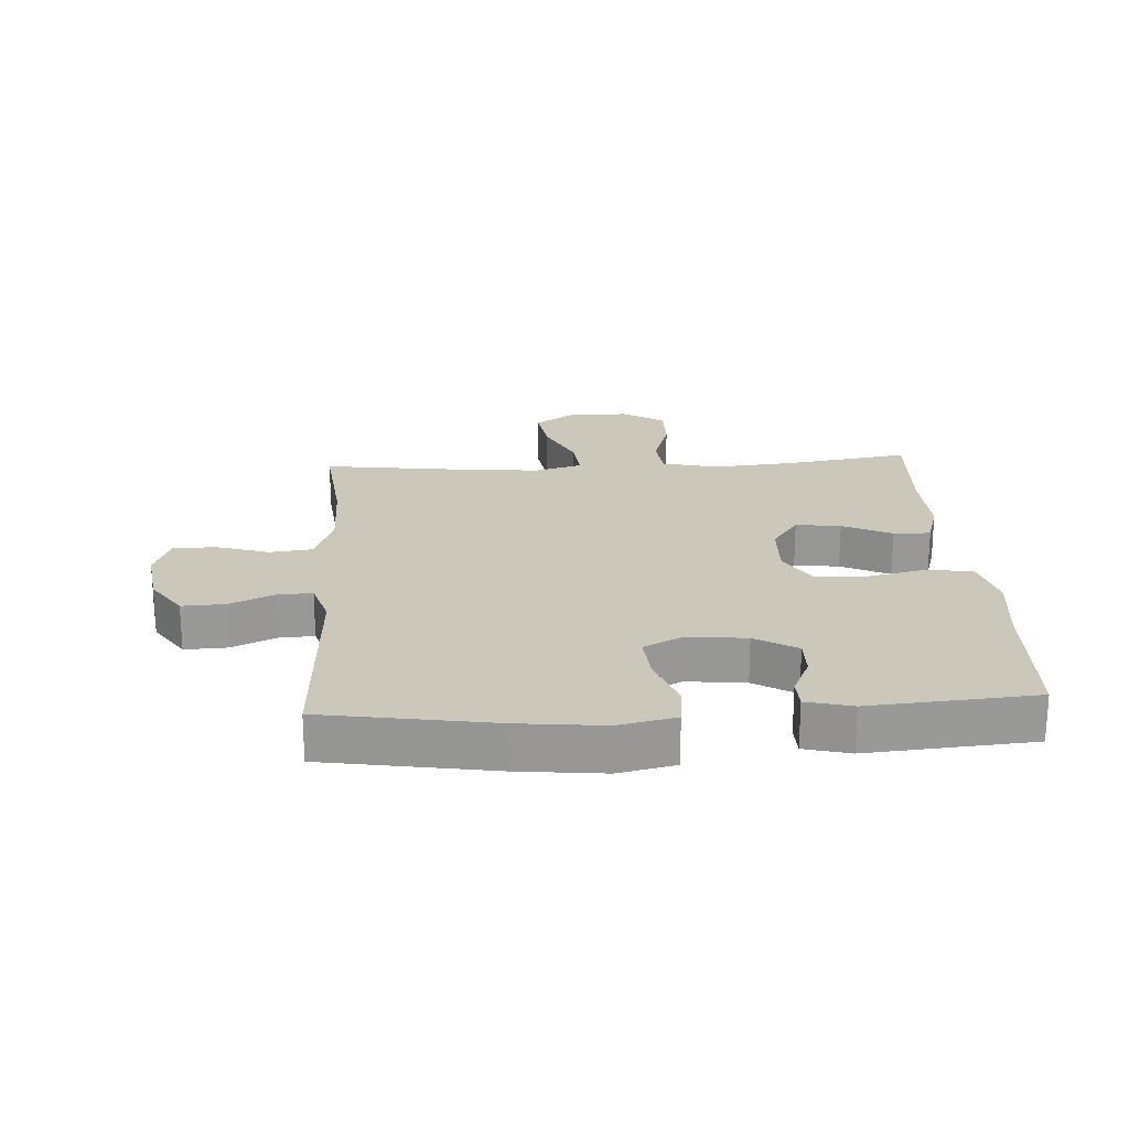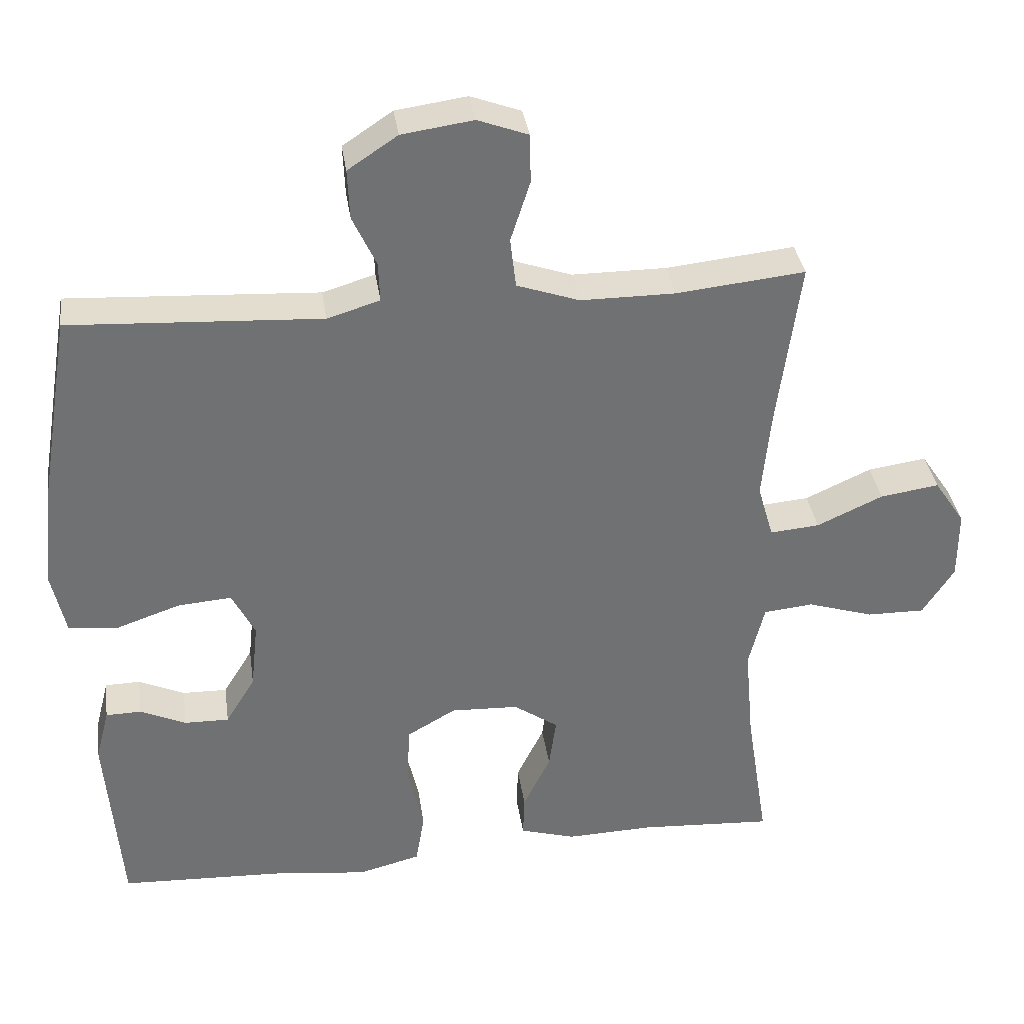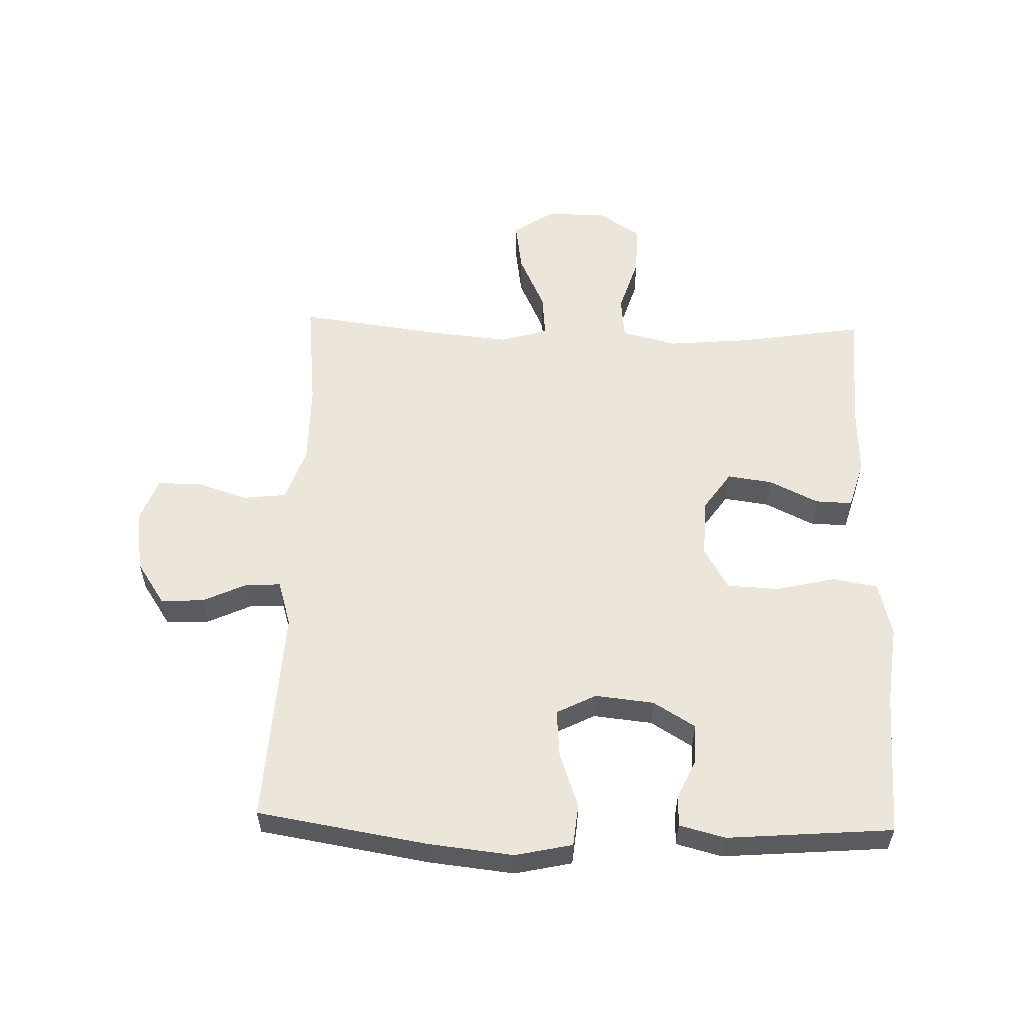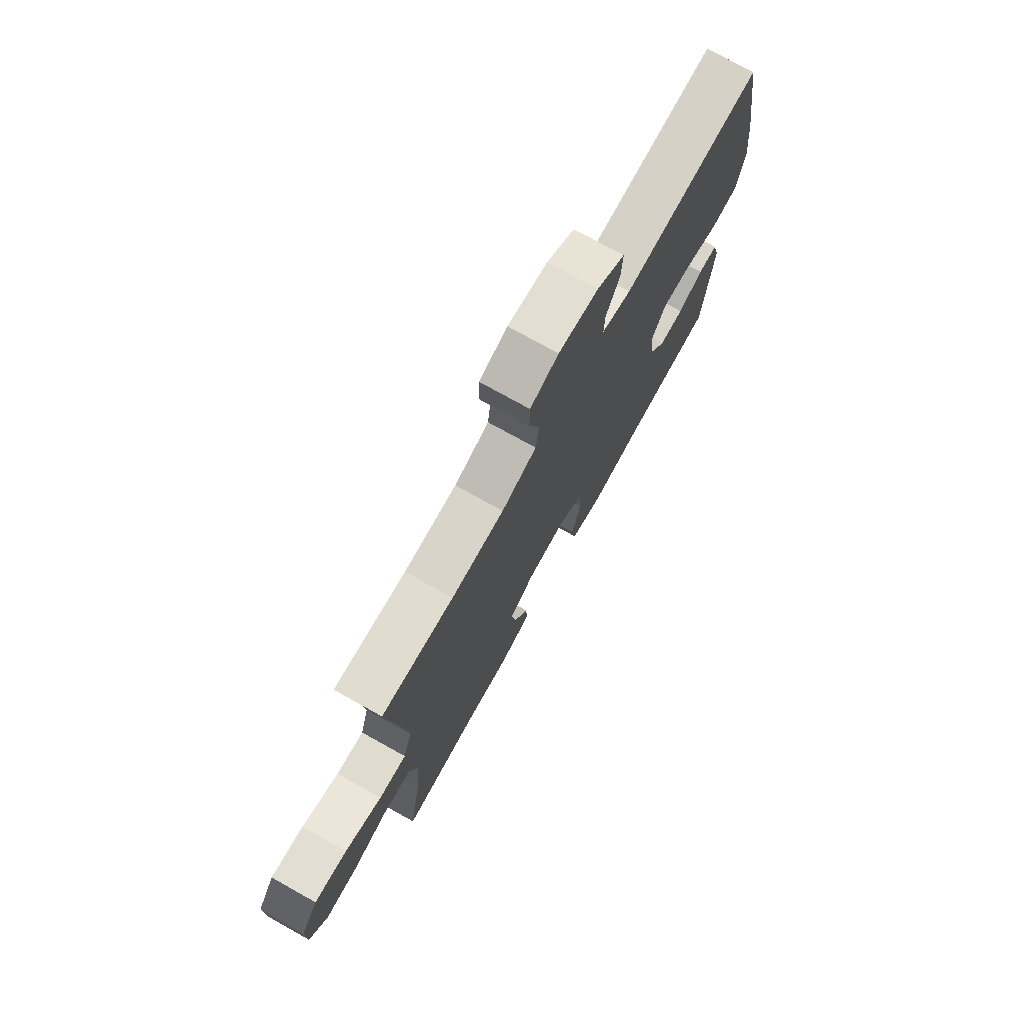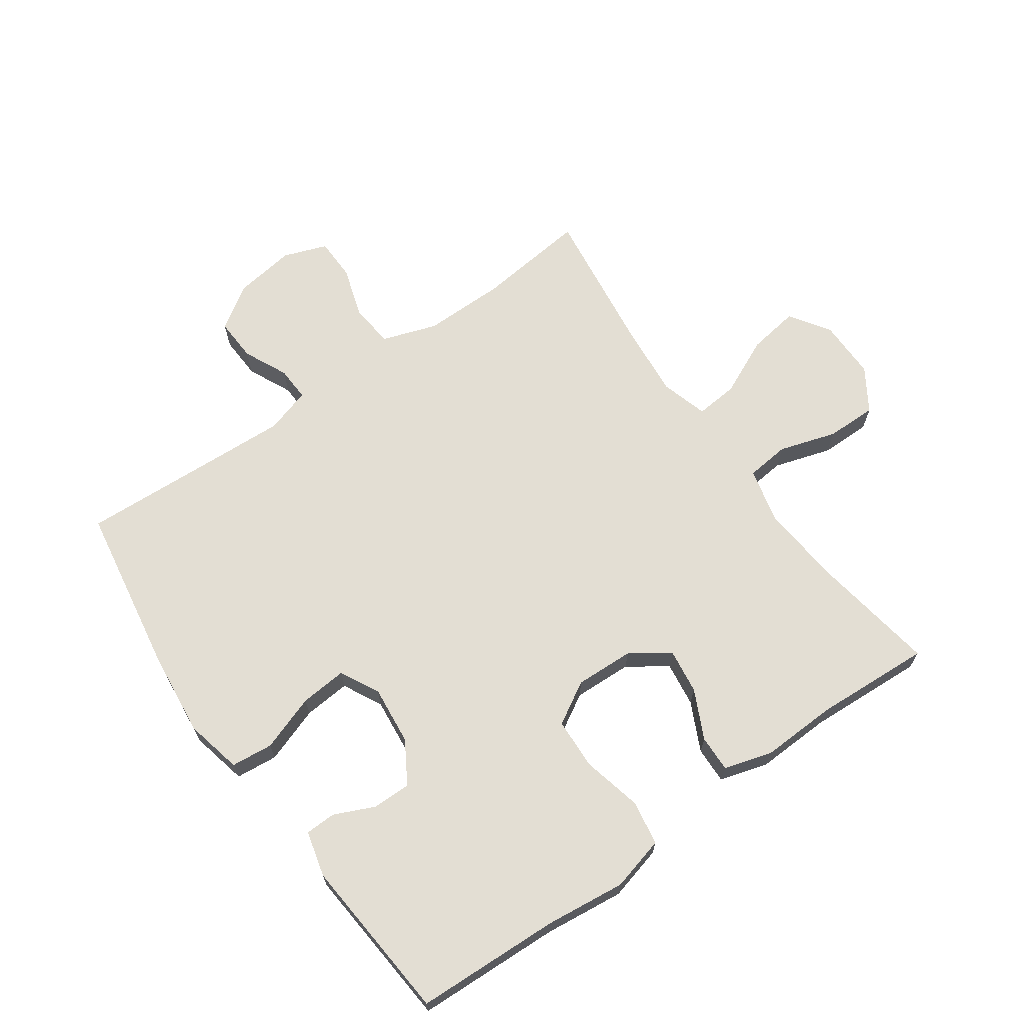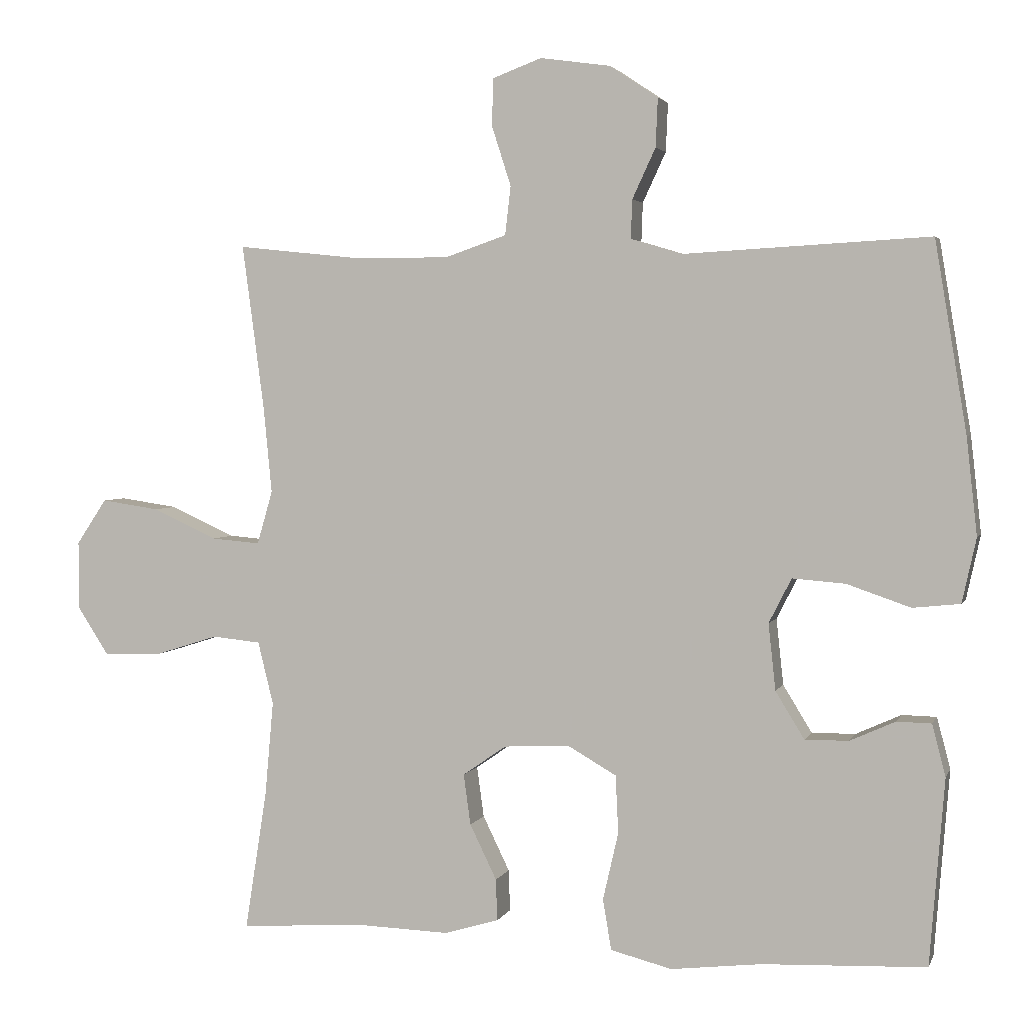
<metadata>
{"format":"obj","ext":"obj","renderer":"f3d","projection":"perspective","resolution":1024,"background":"white","views":[{"elev":21.6,"azim":86.5,"up":"+Y"},{"elev":35.2,"azim":171.9,"up":"+Z"},{"elev":56.4,"azim":91.7,"up":"+Y"},{"elev":75.4,"azim":-60.9,"up":"+Z"},{"elev":67.2,"azim":144.6,"up":"+Y"},{"elev":3.0,"azim":15.2,"up":"+Z"}]}
</metadata>
<code>
v 0.5 0.07 -0.5
v 0.268 0.07 -0.51
v 0.14 0.07 -0.525
v 0.053 0.07 -0.503
v 0.041 0.07 -0.431
v 0.063 0.07 -0.335
v 0.059 0.07 -0.253
v -0.009 0.07 -0.214
v -0.103 0.07 -0.218
v -0.165 0.07 -0.261
v -0.155 0.07 -0.333
v -0.117 0.07 -0.411
v -0.115 0.07 -0.47
v -0.192 0.07 -0.493
v -0.314 0.07 -0.489
v -0.5 0.07 -0.5
v -0.469 0.07 -0.302
v -0.457 0.07 -0.168
v -0.479 0.07 -0.079
v -0.548 0.07 -0.072
v -0.64 0.07 -0.101
v -0.721 0.07 -0.102
v -0.765 0.07 -0.034
v -0.765 0.07 0.063
v -0.722 0.07 0.127
v -0.64 0.07 0.115
v -0.548 0.07 0.073
v -0.479 0.07 0.067
v -0.457 0.07 0.143
v -0.469 0.07 0.267
v -0.5 0.07 0.5
v -0.321 0.07 0.481
v -0.19 0.07 0.481
v -0.103 0.07 0.511
v -0.095 0.07 0.58
v -0.122 0.07 0.664
v -0.121 0.07 0.732
v -0.051 0.07 0.758
v 0.048 0.07 0.744
v 0.117 0.07 0.698
v 0.114 0.07 0.629
v 0.081 0.07 0.558
v 0.079 0.07 0.503
v 0.152 0.07 0.481
v 0.5 0.07 0.5
v 0.545 0.07 0.23
v 0.56 0.07 0.093
v 0.54 0.07 0.002
v 0.473 0.07 -0.005
v 0.383 0.07 0.026
v 0.308 0.07 0.032
v 0.276 0.07 -0.031
v 0.286 0.07 -0.125
v 0.327 0.07 -0.192
v 0.389 0.07 -0.191
v 0.453 0.07 -0.162
v 0.502 0.07 -0.163
v 0.521 0.07 -0.236
v 0.5 0 -0.5
v 0.268 0 -0.51
v 0.14 0 -0.525
v 0.053 0 -0.503
v 0.041 0 -0.431
v 0.063 0 -0.335
v 0.059 0 -0.253
v -0.009 0 -0.214
v -0.103 0 -0.218
v -0.165 0 -0.261
v -0.155 0 -0.333
v -0.117 0 -0.411
v -0.115 0 -0.47
v -0.192 0 -0.493
v -0.314 0 -0.489
v -0.5 0 -0.5
v -0.469 0 -0.302
v -0.457 0 -0.168
v -0.479 0 -0.079
v -0.548 0 -0.072
v -0.64 0 -0.101
v -0.721 0 -0.102
v -0.765 0 -0.034
v -0.765 0 0.063
v -0.722 0 0.127
v -0.64 0 0.115
v -0.548 0 0.073
v -0.479 0 0.067
v -0.457 0 0.143
v -0.469 0 0.267
v -0.5 0 0.5
v -0.321 0 0.481
v -0.19 0 0.481
v -0.103 0 0.511
v -0.095 0 0.58
v -0.122 0 0.664
v -0.121 0 0.732
v -0.051 0 0.758
v 0.048 0 0.744
v 0.117 0 0.698
v 0.114 0 0.629
v 0.081 0 0.558
v 0.079 0 0.503
v 0.152 0 0.481
v 0.5 0 0.5
v 0.545 0 0.23
v 0.56 0 0.093
v 0.54 0 0.002
v 0.473 0 -0.005
v 0.383 0 0.026
v 0.308 0 0.032
v 0.276 0 -0.031
v 0.286 0 -0.125
v 0.327 0 -0.192
v 0.389 0 -0.191
v 0.453 0 -0.162
v 0.502 0 -0.163
v 0.521 0 -0.236
f 58 1 2
f 57 58 2
f 56 57 2
f 55 56 2
f 4 5 6
f 3 4 6
f 2 3 6
f 55 2 6
f 54 55 6
f 53 54 6 7
f 52 53 7 8
f 51 52 8 9
f 48 49 50
f 47 48 50
f 46 47 50
f 45 46 50
f 44 45 50
f 43 44 50 51
f 40 41 42
f 39 40 42
f 38 39 42
f 37 38 42
f 36 37 42
f 35 36 42
f 34 35 42 43
f 43 51 9
f 34 43 9
f 33 34 9
f 30 31 32
f 33 9 10
f 32 33 10
f 30 32 10
f 29 30 10
f 25 26 27
f 24 25 27
f 23 24 27
f 22 23 27
f 21 22 27
f 20 21 27
f 19 20 27 28
f 29 10 11
f 28 29 11
f 19 28 11
f 18 19 11
f 15 16 17
f 15 17 18
f 14 15 18
f 13 14 18
f 12 13 18
f 11 12 18
f 60 59 116
f 60 116 115
f 60 115 114
f 60 114 113
f 64 63 62
f 64 62 61
f 64 61 60
f 64 60 113
f 64 113 112
f 65 64 112 111
f 66 65 111 110
f 67 66 110 109
f 108 107 106
f 108 106 105
f 108 105 104
f 108 104 103
f 108 103 102
f 109 108 102 101
f 100 99 98
f 100 98 97
f 100 97 96
f 100 96 95
f 100 95 94
f 100 94 93
f 101 100 93 92
f 67 109 101
f 67 101 92
f 67 92 91
f 90 89 88
f 68 67 91
f 68 91 90
f 68 90 88
f 68 88 87
f 85 84 83
f 85 83 82
f 85 82 81
f 85 81 80
f 85 80 79
f 85 79 78
f 86 85 78 77
f 69 68 87
f 69 87 86
f 69 86 77
f 69 77 76
f 75 74 73
f 76 75 73
f 76 73 72
f 76 72 71
f 76 71 70
f 76 70 69
f 1 59 60 2
f 2 60 61 3
f 3 61 62 4
f 4 62 63 5
f 5 63 64 6
f 6 64 65 7
f 7 65 66 8
f 8 66 67 9
f 9 67 68 10
f 10 68 69 11
f 11 69 70 12
f 12 70 71 13
f 13 71 72 14
f 14 72 73 15
f 15 73 74 16
f 16 74 75 17
f 17 75 76 18
f 18 76 77 19
f 19 77 78 20
f 20 78 79 21
f 21 79 80 22
f 22 80 81 23
f 23 81 82 24
f 24 82 83 25
f 25 83 84 26
f 26 84 85 27
f 27 85 86 28
f 28 86 87 29
f 29 87 88 30
f 30 88 89 31
f 31 89 90 32
f 32 90 91 33
f 33 91 92 34
f 34 92 93 35
f 35 93 94 36
f 36 94 95 37
f 37 95 96 38
f 38 96 97 39
f 39 97 98 40
f 40 98 99 41
f 41 99 100 42
f 42 100 101 43
f 43 101 102 44
f 44 102 103 45
f 45 103 104 46
f 46 104 105 47
f 47 105 106 48
f 48 106 107 49
f 49 107 108 50
f 50 108 109 51
f 51 109 110 52
f 52 110 111 53
f 53 111 112 54
f 54 112 113 55
f 55 113 114 56
f 56 114 115 57
f 57 115 116 58
f 58 116 59 1

</code>
